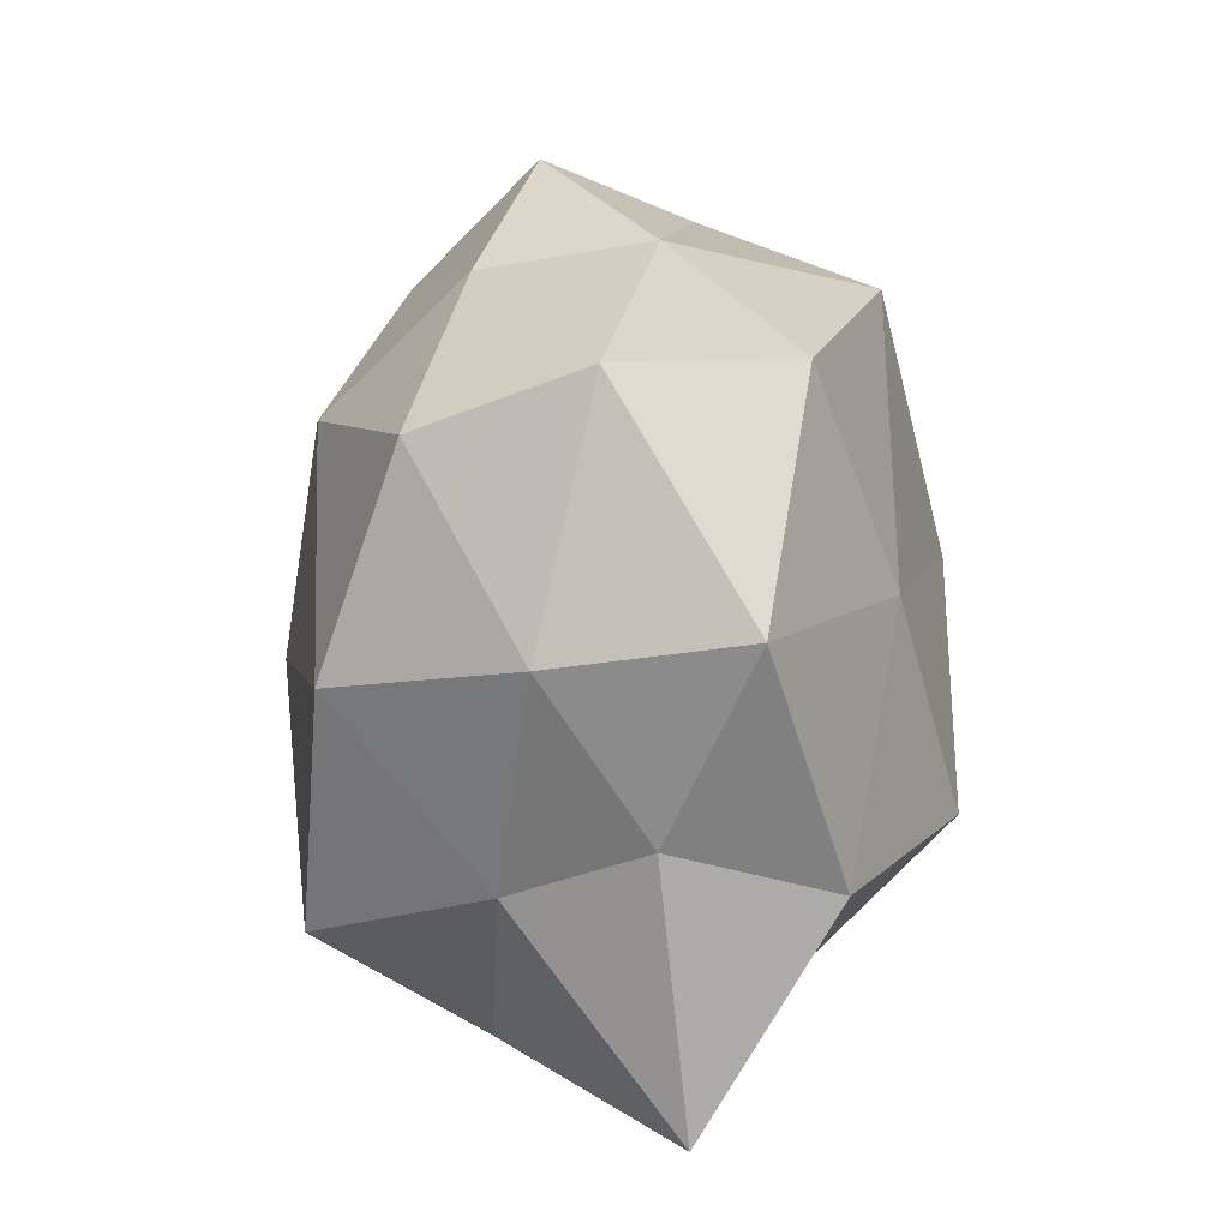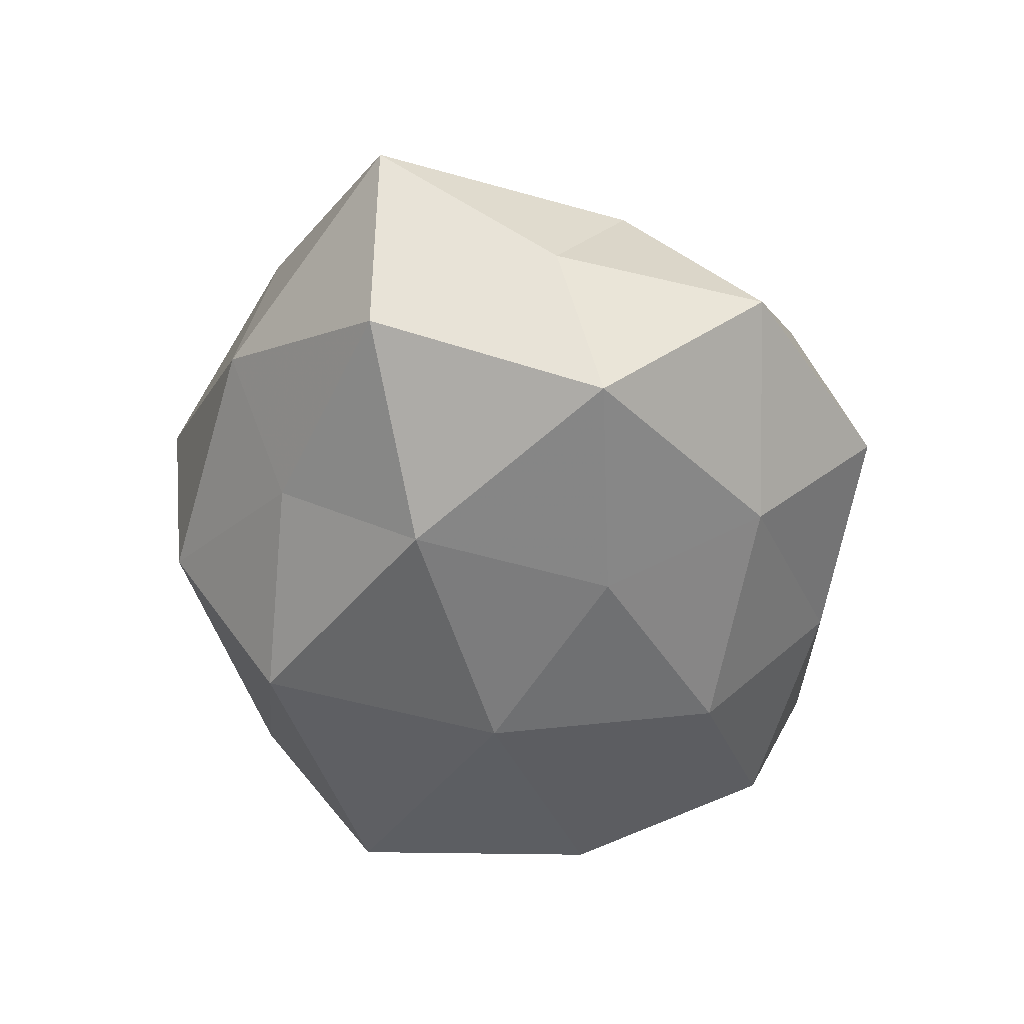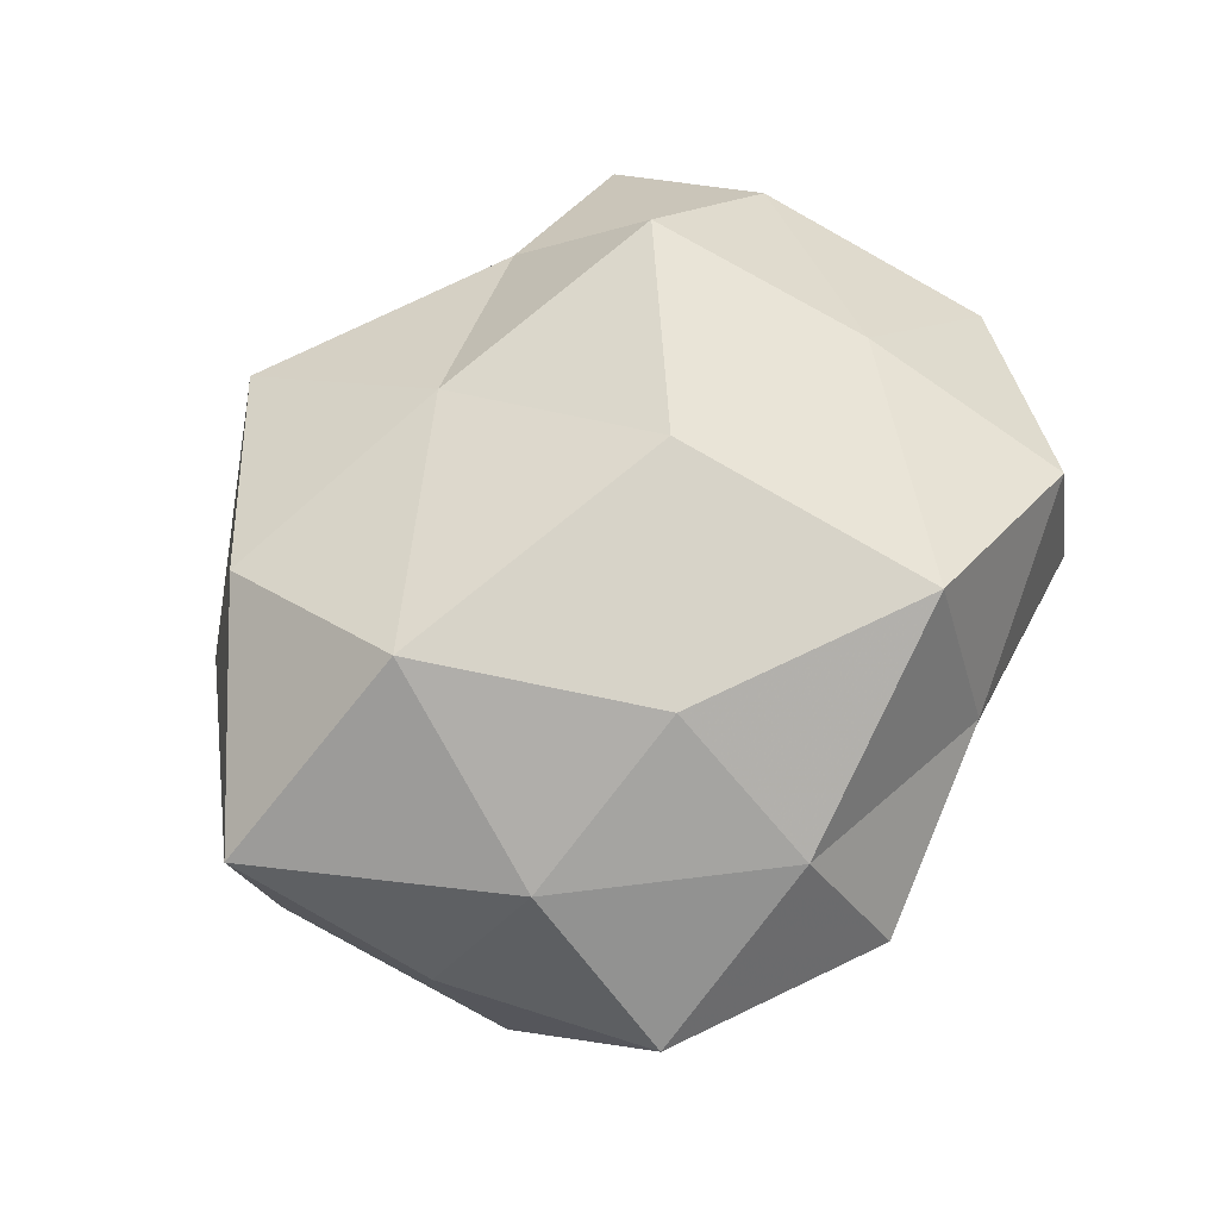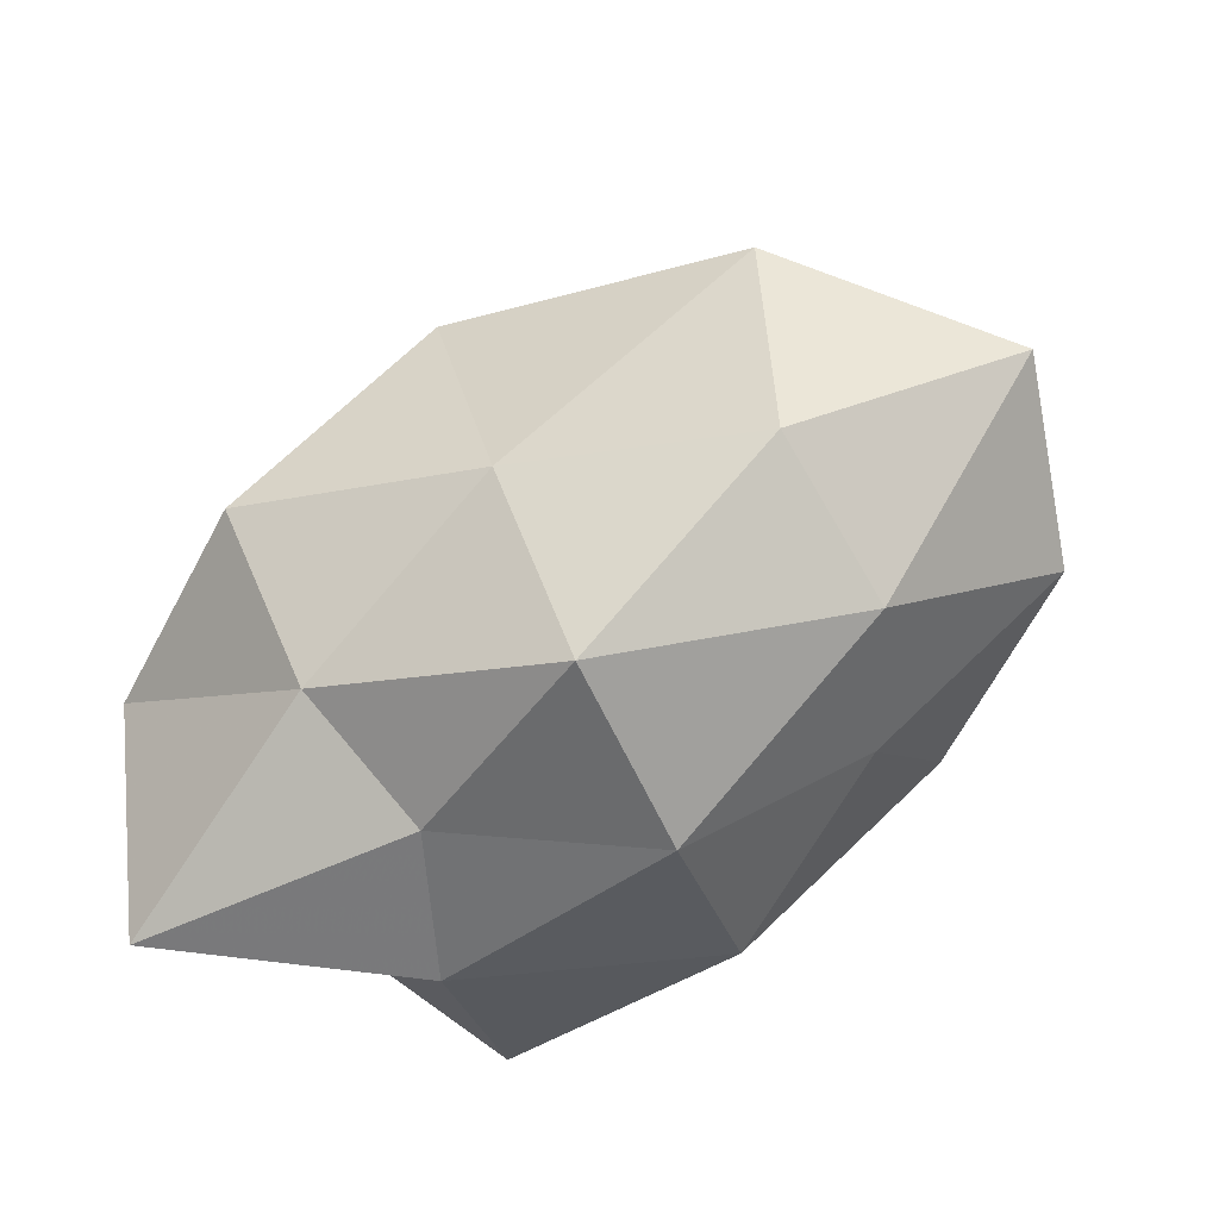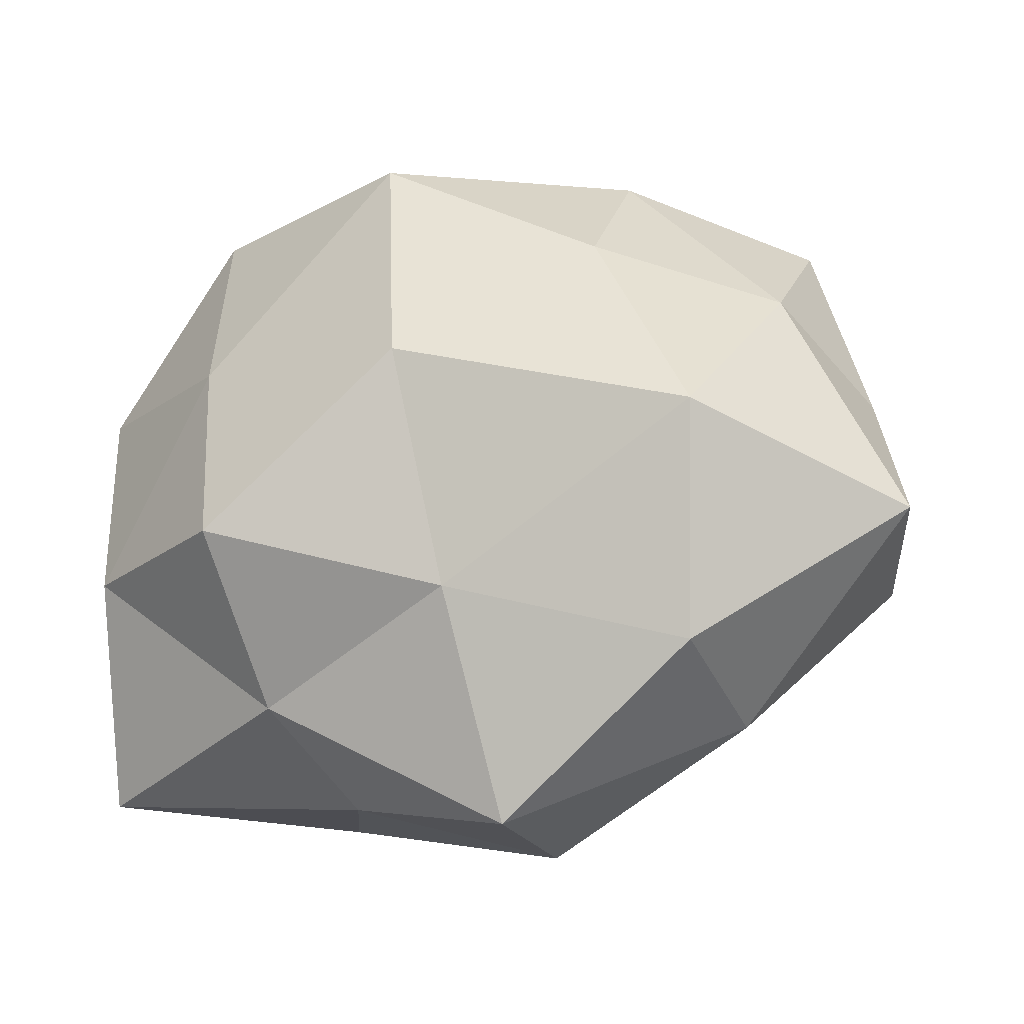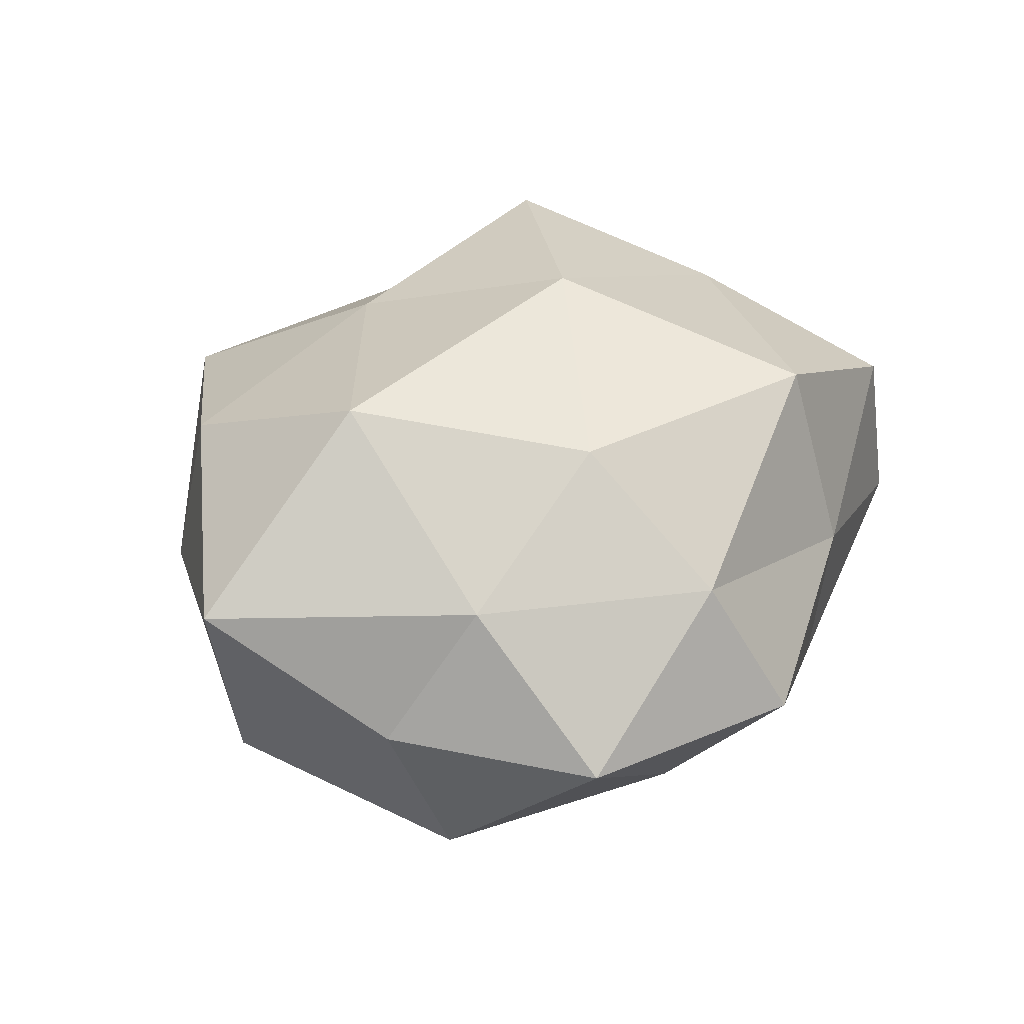
<metadata>
{"format":"obj","ext":"obj","renderer":"f3d","projection":"perspective","resolution":1024,"background":"white","views":[{"elev":20.4,"azim":-93.5,"up":"+Y"},{"elev":-45.9,"azim":94.4,"up":"+Z"},{"elev":56.1,"azim":124.0,"up":"+Z"},{"elev":-67.3,"azim":28.7,"up":"+Y"},{"elev":-24.9,"azim":21.0,"up":"+Y"},{"elev":29.8,"azim":118.9,"up":"+Z"}]}
</metadata>
<code>
v 0.0242 -0.02739 -0.01597
v -0.001449 -0.003219 -0.0344
v 0.02011 0.03085 -0.02054
v -0.02341 -0.01302 0.03334
v 0.03259 -0.03362 3.059e-05
v -0.04972 0.01599 0.01054
v 0.04336 0.01289 -0.02198
v 0.03556 -0.0044 0.02942
v -0.03282 0.005864 -0.02987
v -0.02803 0.01225 0.0258
v 0.01772 0.0454 -0.006596
v -0.04478 -0.01126 0.01937
v 0.04217 0.01629 0.01108
v -0.03929 -0.0132 -0.01324
v -0.03033 0.0297 -0.0214
v -0.03467 0.03738 -0.003235
v 0.04836 -0.01376 -0.01342
v 0.02728 -0.01016 -0.02853
v 0.03171 -0.02941 0.01941
v 0.002674 -0.03125 -0.02783
v -0.01628 -0.03906 0.002976
v -0.003258 0.03592 0.02695
v -0.004801 0.02365 -0.02999
v -0.02383 -0.03623 -0.01367
v 0.007121 -0.0468 0.01439
v -0.04925 -0.03524 0.004265
v 0.02291 0.02082 0.02453
v -0.005999 0.03914 -0.01431
v 0.05565 -0.01261 0.009145
v -0.04457 0.01176 -0.01007
v -0.005302 0.04177 0.004431
v 0.04211 0.03215 -0.006577
v 0.02293 0.03728 0.01026
v 0.005534 -0.04441 -0.00822
v 0.04941 0.008165 -0.004704
v -0.03065 0.03643 0.01646
v 0.01811 0.01197 -0.02902
v -0.04609 -0.005708 0.001353
v 0.001259 0.005643 0.03519
v -0.02142 -0.03037 0.01834
v 0.004457 -0.02171 0.02685
v -0.02717 -0.02227 -0.03208
f 10 12 4
f 6 12 10
f 1 17 5
f 1 18 17
f 18 7 17
f 1 20 18
f 20 2 18
f 2 9 23
f 23 9 15
f 5 19 25
f 24 26 14
f 24 21 26
f 8 13 27
f 28 11 3
f 16 28 15
f 28 3 23
f 15 28 23
f 29 13 8
f 17 29 5
f 5 29 19
f 19 29 8
f 30 9 14
f 30 15 9
f 16 30 6
f 16 15 30
f 31 11 28
f 31 28 16
f 7 3 32
f 32 3 11
f 33 27 13
f 22 27 33
f 31 33 11
f 22 33 31
f 11 33 32
f 33 13 32
f 1 5 34
f 1 34 20
f 34 24 20
f 34 21 24
f 5 25 34
f 34 25 21
f 17 7 35
f 29 35 13
f 17 35 29
f 35 7 32
f 32 13 35
f 36 6 10
f 36 16 6
f 36 10 22
f 36 31 16
f 36 22 31
f 7 37 3
f 18 2 37
f 18 37 7
f 37 2 23
f 23 3 37
f 6 38 12
f 12 38 26
f 14 26 38
f 6 30 38
f 38 30 14
f 10 4 39
f 10 39 22
f 27 39 8
f 22 39 27
f 4 12 40
f 21 25 40
f 12 26 40
f 40 26 21
f 8 41 19
f 25 19 41
f 39 4 41
f 39 41 8
f 40 41 4
f 25 41 40
f 2 42 9
f 14 9 42
f 20 42 2
f 42 24 14
f 20 24 42

</code>
